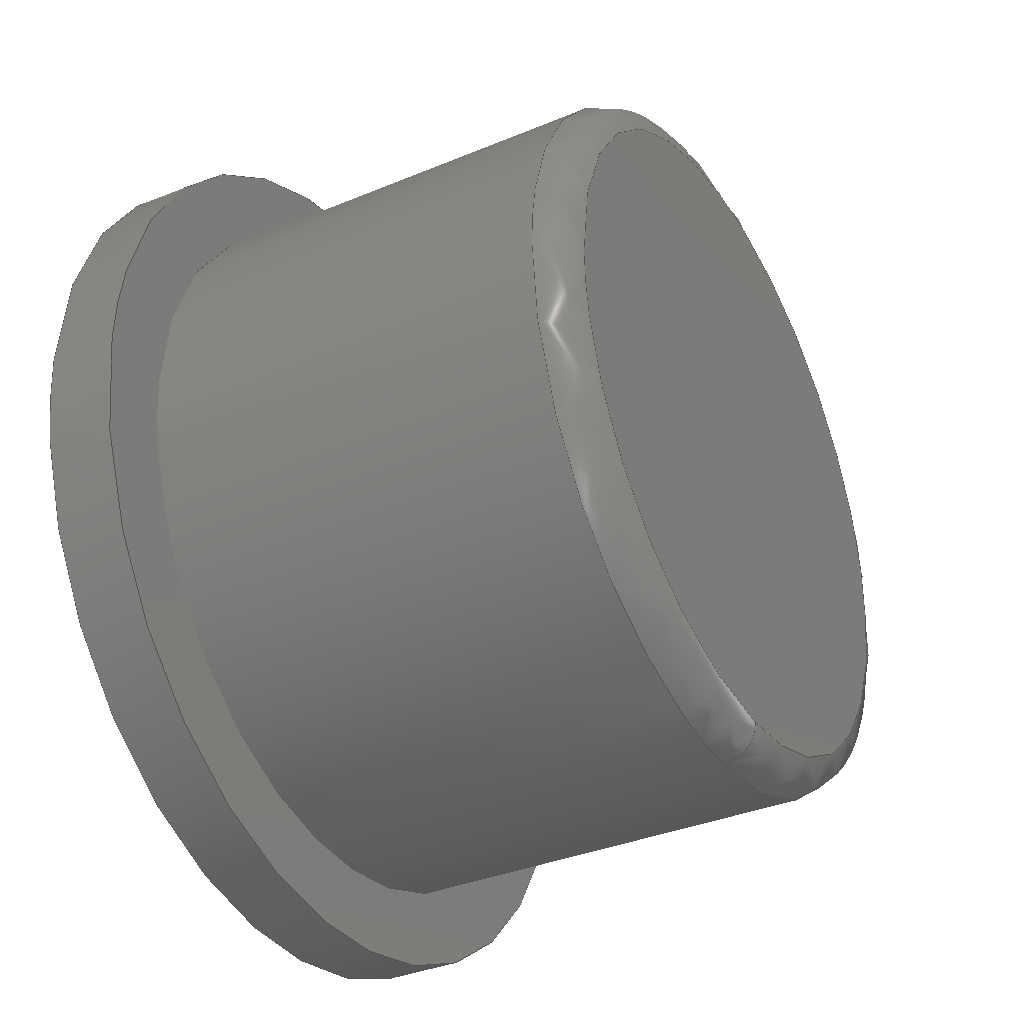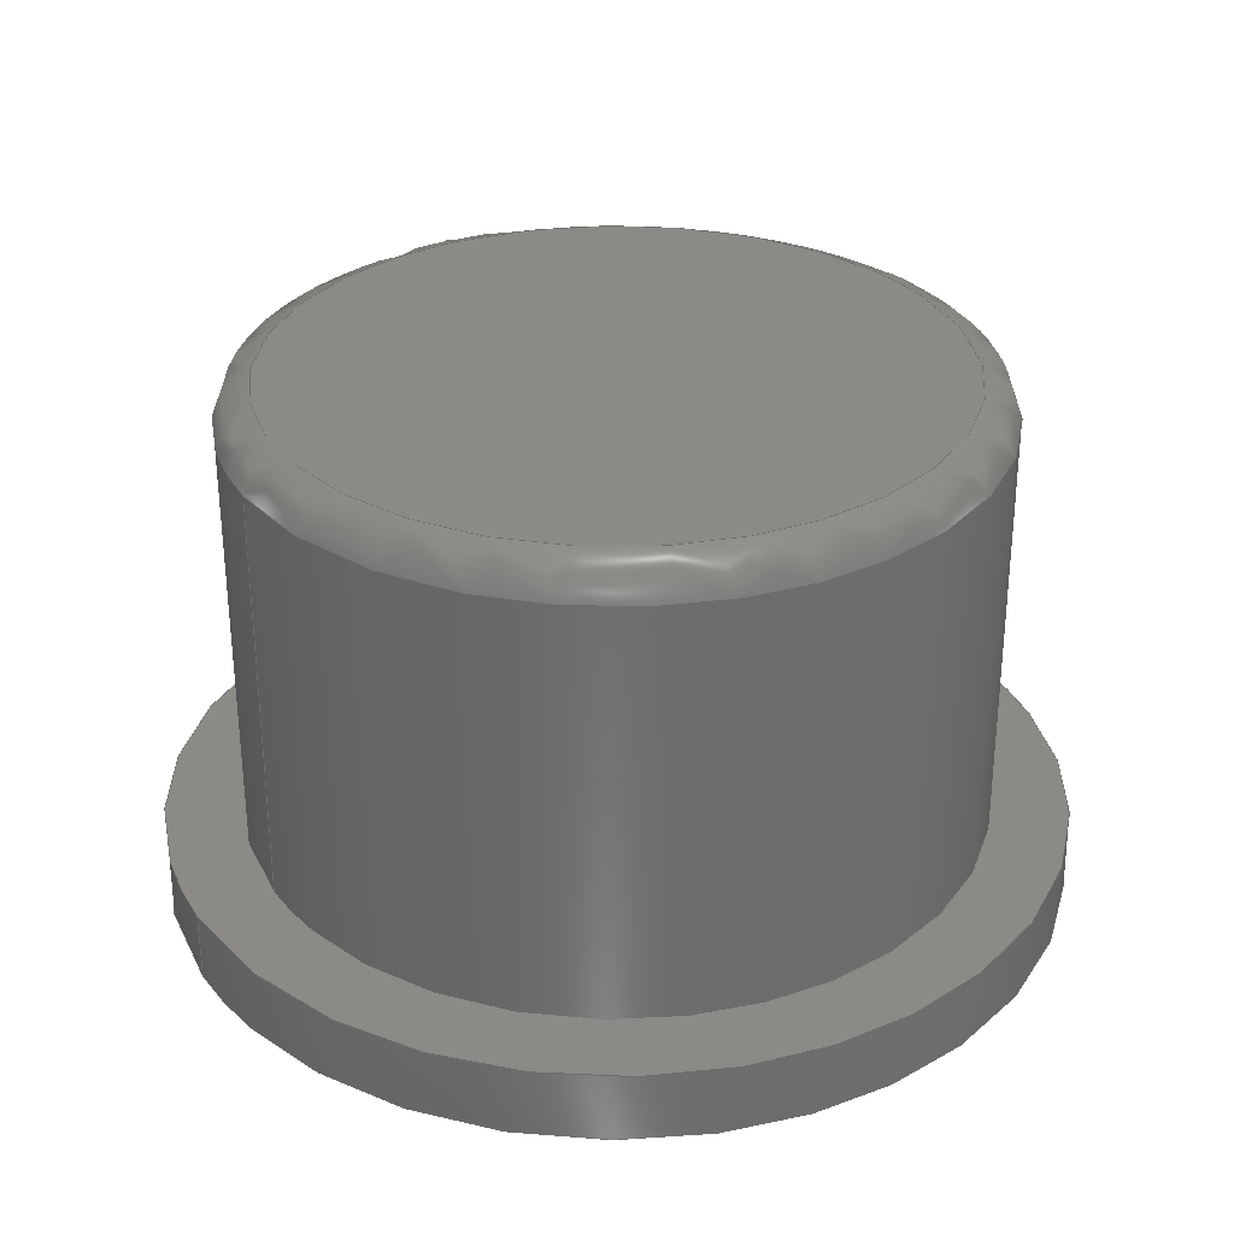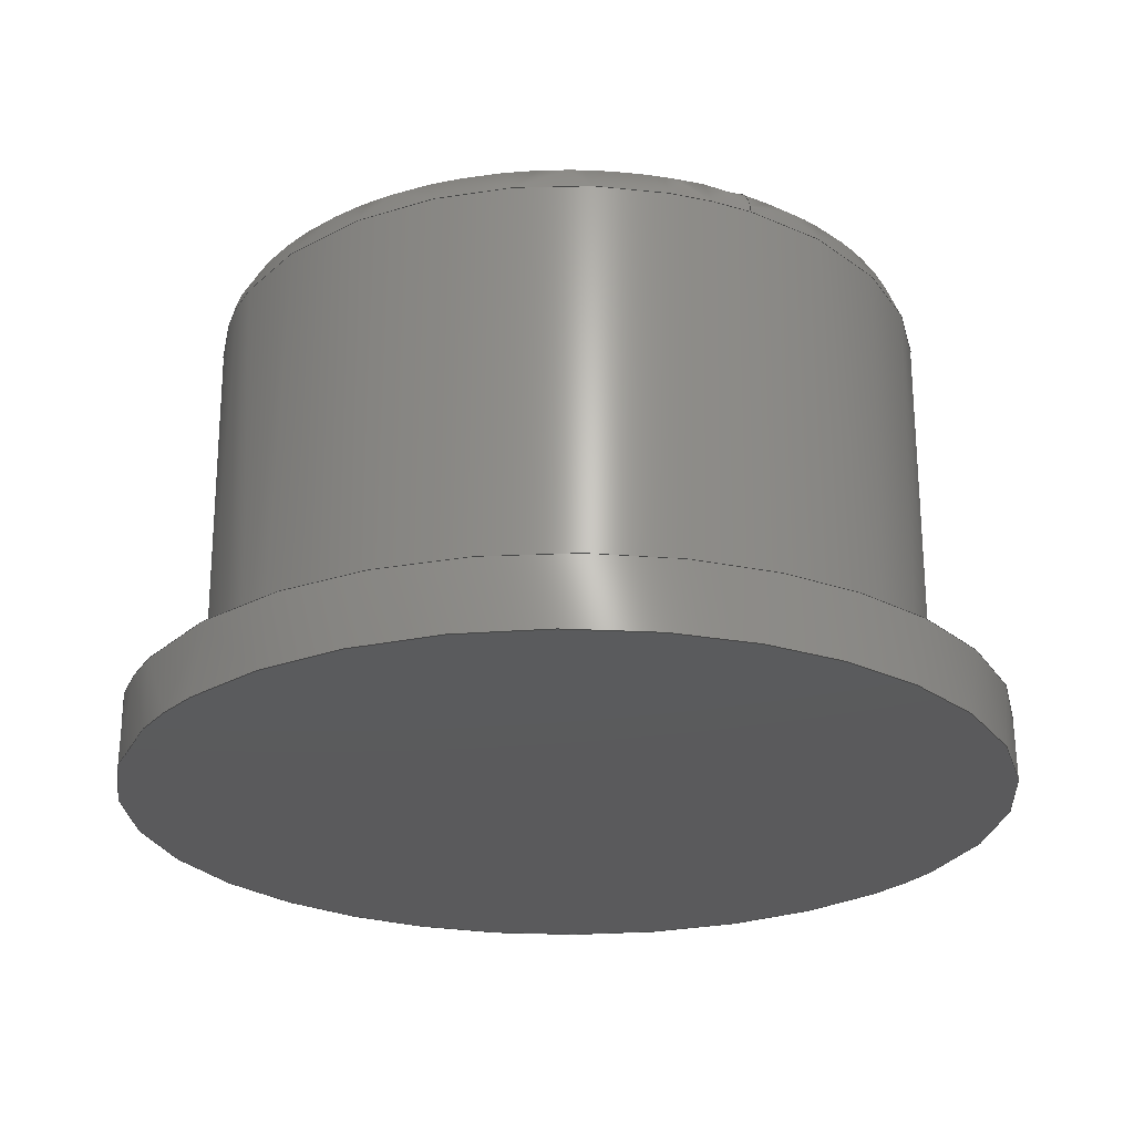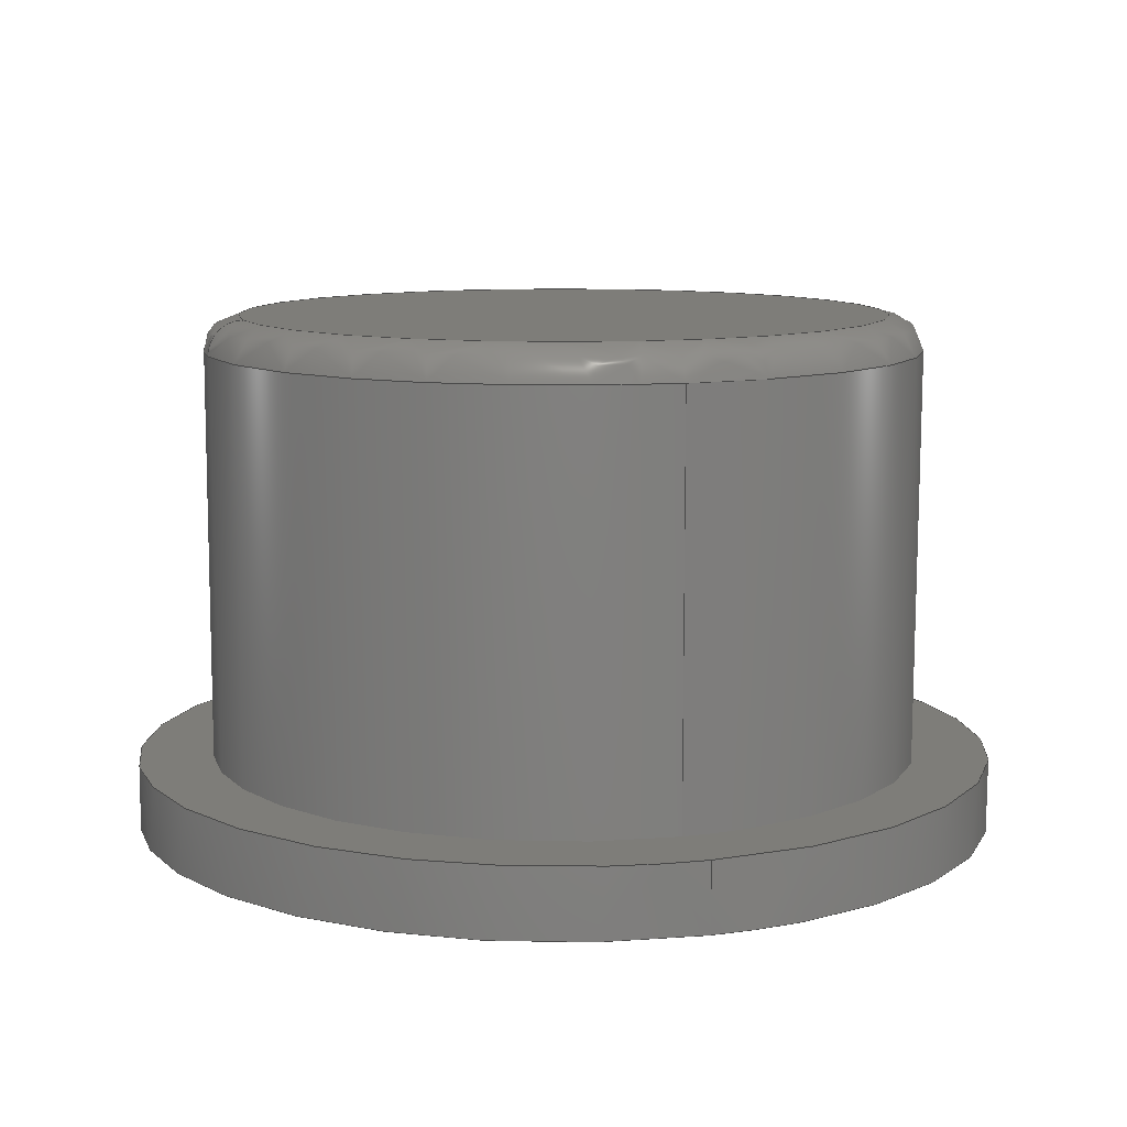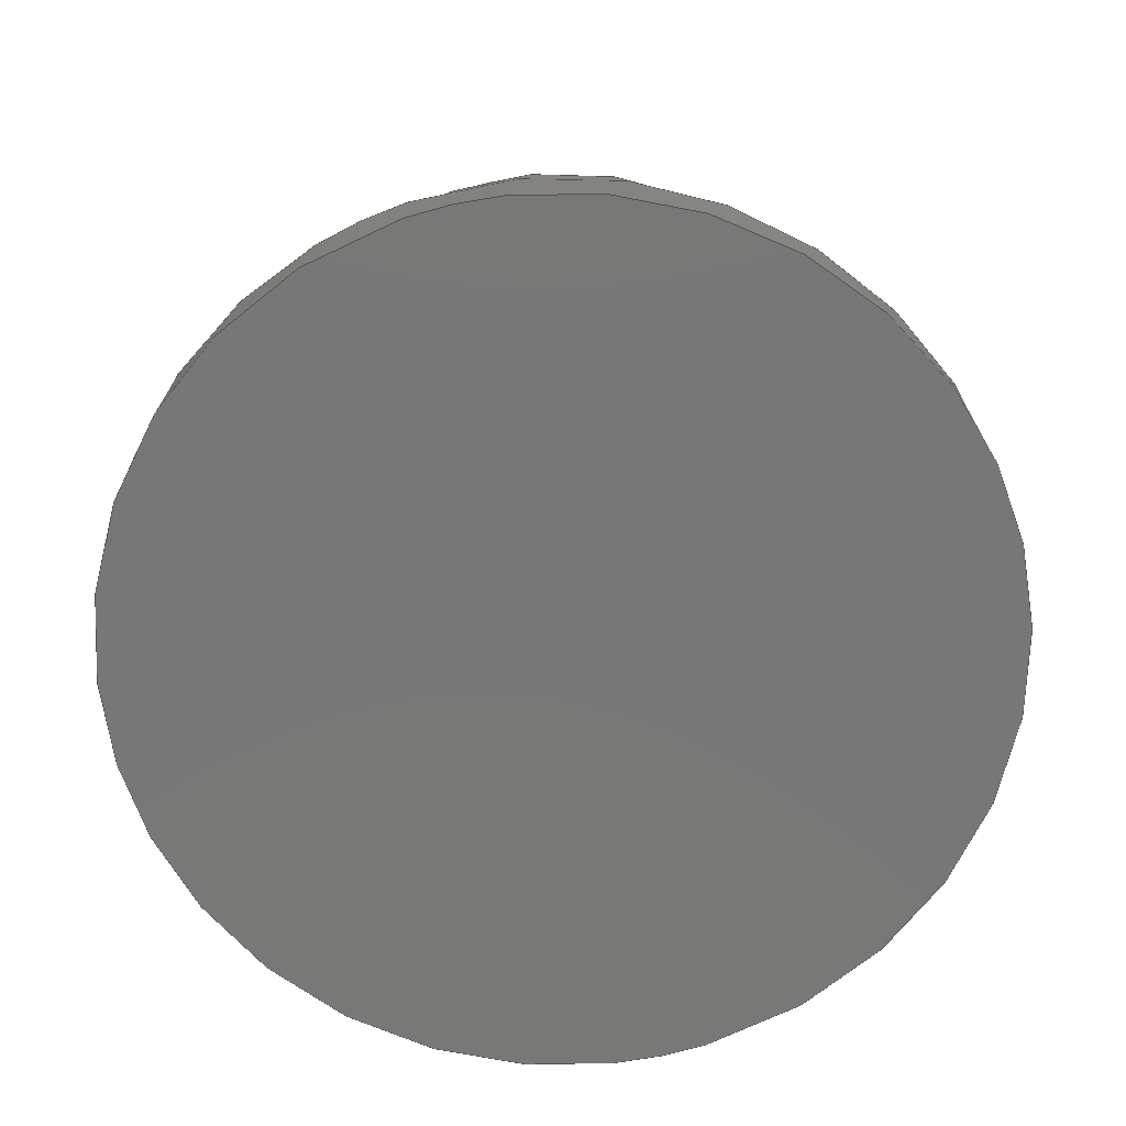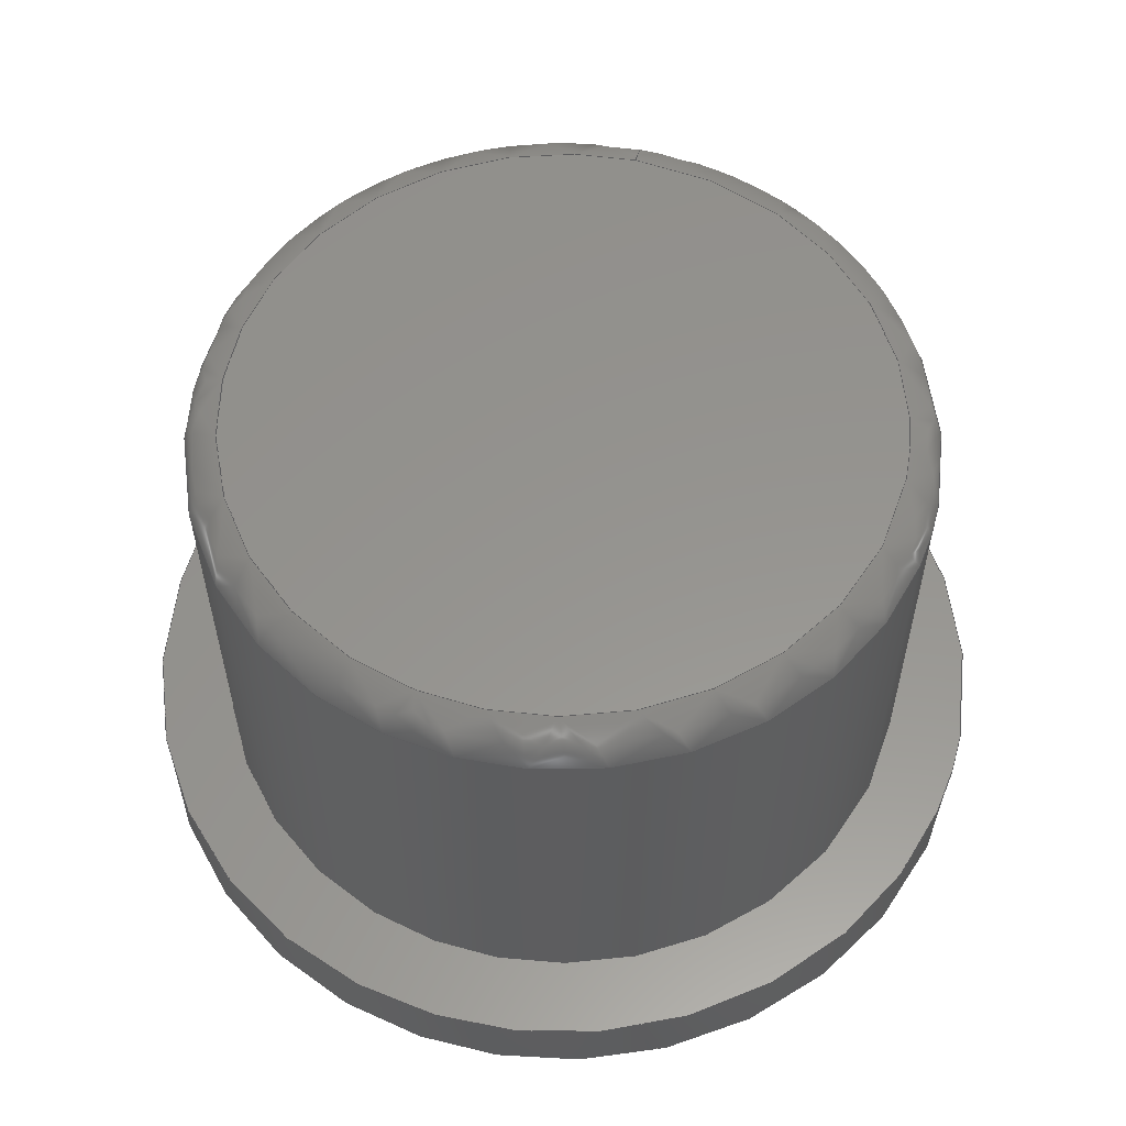
<metadata>
{"format":"iges","ext":"iges","renderer":"f3d","projection":"perspective","resolution":1024,"background":"white","views":[{"elev":-35.1,"azim":119.3,"up":"+Z"},{"elev":30.7,"azim":-29.3,"up":"+Y"},{"elev":-24.8,"azim":151.3,"up":"+Y"},{"elev":10.3,"azim":-107.3,"up":"+Y"},{"elev":-70.3,"azim":108.8,"up":"+Y"},{"elev":57.1,"azim":13.0,"up":"+Y"}]}
</metadata>
<code>

,,13HAction Button,13HAction Button,7Hunknown,7Hunknown,32,38,7,99,15,,
1,2,2HMM,1,0.08,15H2.017e+07,0.01,1e+04,7Hunknown,7Hunknown,11,
0,;
     186       1                                                00000000
     186             -77       1       0                               0
     514       2                                                00010000
     514                       1       1                               0
     510       3                                                00010000
     510             -77       1       1                               0
     510       4                                                00010000
     510             -77       1       1                               0
     510       5                                                00010000
     510             -77       1       1                               0
     510       6                                                00010000
     510             -77       1       1                               0
     510       7                                                00010000
     510             -77       1       1                               0
     510       8                                                00010000
     510             -77       1       1                               0
     508       9                                                00010000
     508                       2       1                               0
     508      11                                                00010000
     508                       1       1                               0
     508      12                                                00010000
     508                       2       1                               0
     508      14                                                00010000
     508                       2       1                               0
     508      16                                                00010000
     508                       1       1                               0
     508      17                                                00010000
     508                       1       1                               0
     508      18                                                00010000
     508                       1       1                               0
     126      19                                                00010000
     126       0               8       0                               0
     126      27                                                00010000
     126       0               5       0                               0
     126      32                                                00010000
     126       0               6       0                               0
     126      38                                                00010000
     126       0               7       0                               0
     126      45                                                00010000
     126       0               5       0                               0
     126      50                                                00010000
     126       0               5       0                               0
     126      55                                                00010000
     126       0               4       0                               0
     126      59                                                00010000
     126       0               7       0                               0
     126      66                                                00010000
     126       0               8       0                               0
     126      74                                                00010000
     126       0               7       0                               0
     126      81                                                00010000
     126       0               7       0                               0
     126      88                                                00010000
     126       0               4       0                               0
     126      92                                                00010000
     126       0               7       0                               0
     126      99                                                00010000
     126       0               9       0                               0
     128     108                                                00010000
     128       0     -77      22       0                               0
     128     130                                                00010000
     128       0     -77       3       0                               0
     128     133                                                00010000
     128       0     -77      16       0                               0
     128     149                                                00010000
     128       0     -77      17       0                               0
     128     166                                                00010000
     128       0     -77       4       0                               0
     128     170                                                00010000
     128       0     -77       4       0                               0
     502     174                                                00010000
     502                       5       1                               0
     504     179                                                00010001
     504                       4       1                               0
     406     183                                                00000000
     406                       1      15                               0
     314     184                                                00000200
     314                       2       0                               0
     314     186                                                00000200
     314                       2       0                               0
186,3,1,0,0,1,75;                                                      1
514,6,5,1,7,1,9,1,11,1,13,1,15,1;                                      3
510,59,1,1,17;                                                         5
510,61,1,1,19;                                                         7
510,63,1,1,21;                                                         9
510,65,1,1,23;                                                        11
510,67,1,1,25;                                                        13
510,69,2,1,27,29;                                                     15
508,7,0,73,1,1,0,0,73,2,1,0,0,73,3,1,0,0,73,4,1,0,0,73,5,1,0,0,       17
73,2,0,0,0,73,6,1,0;                                                  17
508,2,0,73,1,0,0,0,73,6,0,0;                                          19
508,7,0,73,5,0,0,0,73,4,0,0,0,73,7,1,0,0,73,8,0,0,0,73,9,0,0,0,       21
73,7,0,0,0,73,3,0,0;                                                  21
508,6,0,73,10,0,0,0,73,11,0,0,0,73,12,1,0,0,73,13,0,0,0,73,14,0,      23
0,0,73,12,0,0;                                                        23
508,2,0,73,13,1,0,0,73,14,1,0;                                        25
508,2,0,73,10,1,0,0,73,11,1,0;                                        27
508,2,0,73,8,1,0,0,73,9,1,0;                                          29
126,6,2,0,0,0,0,-3.142,-3.142,                  31
-3.142,-1.571,-1.571,0,0,            31
1.571,1.571,1.571,1,                   31
0.7071,1,0.7071,1,0.7071,1,       31
4.75,7.5,-5.019D-16,4.75,7.5,4.75,                         31
-8.726D-16,7.5,4.75,-4.75,7.5,4.75,-4.75,7.5,              31
-2.247D-15,-4.75,7.5,-4.75,2.909D-16,7.5,       31
-4.75,-3.142,1.571,0,0,0;                     31
126,2,2,0,0,0,0,-1.571,-1.571,                    33
-1.571,1.11D-16,1.11D-16,           33
1.11D-16,1,0.7071,1,0,7.5,-4.75,0,         33
7.5,-5.25,0,7,-5.25,-1.571,1.11D-16,0,       33
0,0;                                                                33
126,2,2,0,0,0,0,-1.571,-1.571,                    35
-1.571,1.225D-16,1.225D-16,           35
1.225D-16,1,0.7071,1,                         35
3.215D-16,7,-5.25,-5.25,7,-5.25,-5.25,7,                 35
-1.554D-15,-1.571,1.225D-16,0,       35
0,0;                                                                35
126,4,2,0,0,0,0,1.225D-16,1.225D-16,            37
1.225D-16,1.571,1.571,                 37
3.142,3.142,3.142,1,                37
0.7071,1,0.7071,1,-5.25,7,                   37
-1.554D-15,-5.25,7,5.25,-9.644D-16,7,         37
5.25,5.25,7,5.25,5.25,7,-2.684D-16,                      37
1.225D-16,3.142,0,0,0;                       37
126,2,2,0,0,0,0,-3.142,-3.142,                  39
-3.142,-1.571,-1.571,                  39
-1.571,1,0.7071,1,5.25,7,                     39
-1.554D-15,5.25,7,-5.25,3.215D-16,7,           39
-5.25,-3.142,-1.571,0,0,0;                    39
126,2,2,0,0,0,0,1.571,1.571,1.571,      41
3.142,3.142,3.142,1,                41
0.7071,1,2.909D-16,7.5,-4.75,4.75,7.5,         41
-4.75,4.75,7.5,-1.665D-15,1.571,                 41
3.142,0,0,0;                                            41
126,1,1,0,0,1,0,-0.6667,-0.6667,                43
0.4762,0.4762,1,1,-5.25,7,                   43
-1.554D-15,-5.25,1,-2.22D-16,                 43
-0.6667,0.4762,0,0,0;                        43
126,4,2,0,0,0,0,2.607D-48,2.607D-48,            45
2.607D-48,1.571,1.571,                 45
3.142,3.142,3.142,1,                45
0.7071,1,0.7071,1,5.25,1,                    45
-2.22D-16,5.25,1,5.25,3.215D-16,1,5.25,       45
-5.25,1,5.25,-5.25,1,4.209D-16,                          45
2.607D-48,3.142,0,0,0;                       45
126,4,2,0,0,0,0,3.142,3.142,                    47
3.142,4.712,4.712,                   47
6.283,6.283,6.283,1,                47
0.7071,1,0.7071,1,-5.25,1,                   47
4.209D-16,-5.25,1,-5.25,                   47
-9.644D-16,1,-5.25,5.25,                   47
1,-5.25,5.25,1,-1.508D-15,                47
3.142,6.283,0,0,0;                           47
126,4,2,0,0,0,0,0,0,0,1.571,1.571,             49
3.142,3.142,3.142,1,                49
0.7071,1,0.7071,1,6.35,1,                    49
-2.22D-16,6.35,1,-6.35,                   49
3.888D-16,1,-6.35,-6.35,                   49
1,-6.35,-6.35,1,-9.997D-16,0,            49
3.142,0,0,0;                                            49
126,4,2,0,0,0,0,3.142,3.142,                    51
3.142,4.712,4.712,                   51
6.283,6.283,6.283,1,                51
0.7071,1,0.7071,1,-6.35,1,                   51
-9.997D-16,-6.35,1,6.35,-1.166D-15,1,         51
6.35,6.35,1,6.35,6.35,1,1.333D-15,3.142,      51
6.283,0,0,0;                                            51
126,1,1,0,0,1,0,-0.07874,-0.07874,                53
0.07874,0.07874,1,1,-6.35,1,                   53
-2.22D-16,-6.35,0,0,-0.07874,                 53
0.07874,0,0,0;                                           53
126,4,2,0,0,0,0,0,0,0,1.571,1.571,             55
3.142,3.142,3.142,1,                55
0.7071,1,0.7071,1,6.35,0,0,6.35,            55
1.41D-15,6.35,3.888D-16,                       55
1.41D-15,6.35,-6.35,1.41D-15,6.35,-6.35,      55
1.727D-31,7.777D-16,0,3.142,        55
0,0,0;                                                             55
126,4,2,0,0,0,0,3.142,3.142,                    57
3.142,4.712,4.712,                   57
6.283,6.283,6.283,1,                57
0.7071,1,0.7071,1,-6.35,                      57
1.727D-31,7.777D-16,-6.35,                      57
-1.41D-15,-6.35,-1.166D-15,                    57
-1.41D-15,-6.35,6.35,-1.41D-15,-6.35,         57
6.35,-3.453D-31,-1.555D-15,                      57
3.142,6.283,0,0,0;                           57
128,2,8,2,2,0,1,0,0,1,-1.11D-16,                          59
-1.11D-16,-1.11D-16,1.571,          59
1.571,1.571,-3.142,                    59
-3.142,-3.142,-1.571,                 59
-1.571,0,0,1.571,1.571,               59
3.142,3.142,3.142,1,                59
0.7071,1,0.7071,0.5,             59
0.7071,1,0.7071,1,0.7071,          59
0.5,0.7071,1,0.7071,1,          59
0.7071,0.5,0.7071,1,             59
0.7071,1,0.7071,0.5,             59
0.7071,1,0.7071,1,0,7.5,-4.75,0,7.5,        59
-5.25,0,7,-5.25,-4.75,7.5,-4.75,-5.25,7.5,-5.25,-5.25,7,           59
-5.25,-4.75,7.5,-1.665D-15,-5.25,7.5,                      59
-1.665D-15,-5.25,7,-1.554D-15,-4.75,7.5,       59
4.75,-5.25,7.5,5.25,-5.25,7,5.25,0,7.5,4.75,0,7.5,5.25,0,7,      59
5.25,4.75,7.5,4.75,5.25,7.5,5.25,5.25,7,5.25,4.75,7.5,               59
-1.665D-15,5.25,7.5,-1.665D-15,5.25,7,         59
-1.554D-15,4.75,7.5,-4.75,5.25,7.5,-5.25,5.25,7,          59
-5.25,0,7.5,-4.75,0,7.5,-5.25,0,7,-5.25,                          59
-1.11D-16,1.571,-3.142,              59
3.142;                                                     59
128,1,1,1,1,0,0,1,0,0,-0.476,-0.476,0.476,0.476,-0.476,-0.476,        61
0.476,0.476,1,1,1,1,-4.76,7.5,4.76,4.76,7.5,4.76,-4.76,7.5,       61
-4.76,4.76,7.5,-4.76,-0.476,0.476,-0.476,0.476;                       61
128,1,8,1,2,0,1,0,0,1,-0.4762,-0.4762,          63
0.6667,0.6667,-3.142,                63
-3.142,-3.142,-1.571,                 63
-1.571,0,0,1.571,1.571,               63
3.142,3.142,3.142,1,1,             63
0.7071,0.7071,1,1,0.7071,          63
0.7071,1,1,0.7071,0.7071,1,       63
1,0.7071,0.7071,1,1,-5.25,7,                63
-1.554D-15,-5.25,1,-2.22D-16,-5.25,7,        63
5.25,-5.25,1,5.25,0,7,5.25,0,1,5.25,5.25,7,5.25,5.25,1,        63
5.25,5.25,7,-1.554D-15,5.25,1,                           63
-2.22D-16,5.25,7,-5.25,5.25,1,           63
-5.25,0,7,-5.25,0,1,-5.25,-5.25,7,-5.25,          63
-5.25,1,-5.25,-5.25,7,-1.554D-15,         63
-5.25,1,-2.22D-16,-0.4762,                    63
0.6667,-3.142,3.142;                 63
128,1,8,1,2,0,1,0,0,1,-0.07874,-0.07874,          65
0.07874,0.07874,-3.142,                65
-3.142,-3.142,-1.571,                 65
-1.571,0,0,1.571,1.571,               65
3.142,3.142,3.142,1,1,             65
0.7071,0.7071,1,1,0.7071,          65
0.7071,1,1,0.7071,0.7071,1,       65
1,0.7071,0.7071,1,1,-6.35,1,                65
-2.22D-16,-6.35,0,0,-6.35,1,6.35,-6.35,                65
1.41D-15,6.35,0,1,6.35,0,1.41D-15,         65
6.35,6.35,1,6.35,6.35,1.41D-15,6.35,6.35,1,             65
-2.22D-16,6.35,0,0,6.35,1,-6.35,        65
6.35,-1.41D-15,-6.35,0,1,-6.35,0,       65
-1.41D-15,-6.35,-6.35,1,-6.35,-6.35,      65
-1.41D-15,-6.35,-6.35,1,-2.22D-16,           65
-6.35,0,0,-0.07874,0.07874,                     65
-3.142,3.142;                                   65
128,1,1,1,1,0,0,1,0,0,-0.636,-0.636,0.636,0.636,-0.636,-0.636,        67
0.636,0.636,1,1,1,1,6.36,1.412D-15,6.36,-6.36,          67
1.412D-15,6.36,6.36,-1.412D-15,-6.36,-6.36,       67
-1.412D-15,-6.36,-0.636,0.636,-0.636,0.636;                 67
128,1,1,1,1,0,0,1,0,0,-0.636,-0.636,0.636,0.636,-0.636,-0.636,        69
0.636,0.636,1,1,1,1,-6.36,1,6.36,6.36,1,6.36,-6.36,             69
1,-6.36,6.36,1,-6.36,-0.636,          69
0.636,-0.636,0.636;                                                   69
502,11,4.75,7.5,-5.019D-16,0,7.5,-4.75,0,7,-5.25,       71
-5.25,7,-1.554D-15,5.25,7,-1.554D-15,         71
-5.25,1,-2.22D-16,5.25,1,-2.22D-16,         71
6.35,1,-2.22D-16,-6.35,1,-2.22D-16,         71
-6.35,0,0,6.35,0,0;                                               71
504,14,31,71,1,71,2,33,71,2,71,3,35,71,3,71,4,37,71,4,71,5,39,        73
71,5,71,3,41,71,2,71,1,43,71,4,71,6,45,71,7,71,6,47,71,6,71,7,        73
49,71,8,71,9,51,71,9,71,8,53,71,9,71,10,55,71,11,71,10,57,71,10,      73
71,11;                                                                73
406,1,5HBody1;                                                        75
314,96.47,96.47,95.29,24HPlasti      77
c - Glossy (White);                                                   77
314,62.75,62.75,62.75,13HSteel       79
- Satin;                                                              79
S      1G      3D     80P    187
</code>
